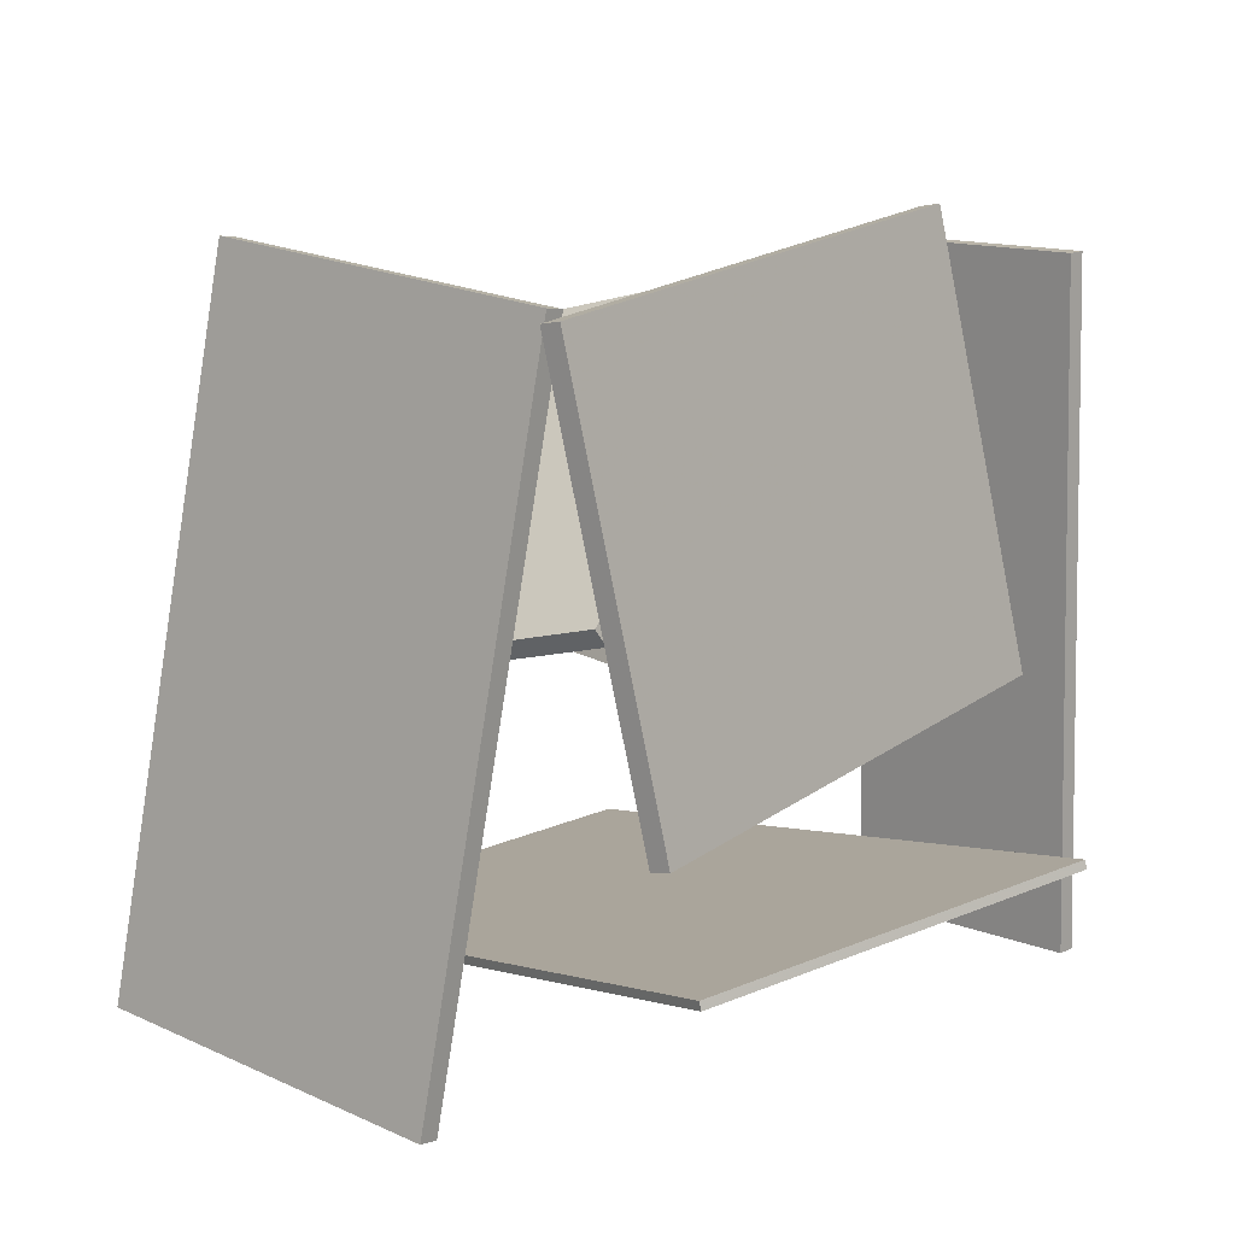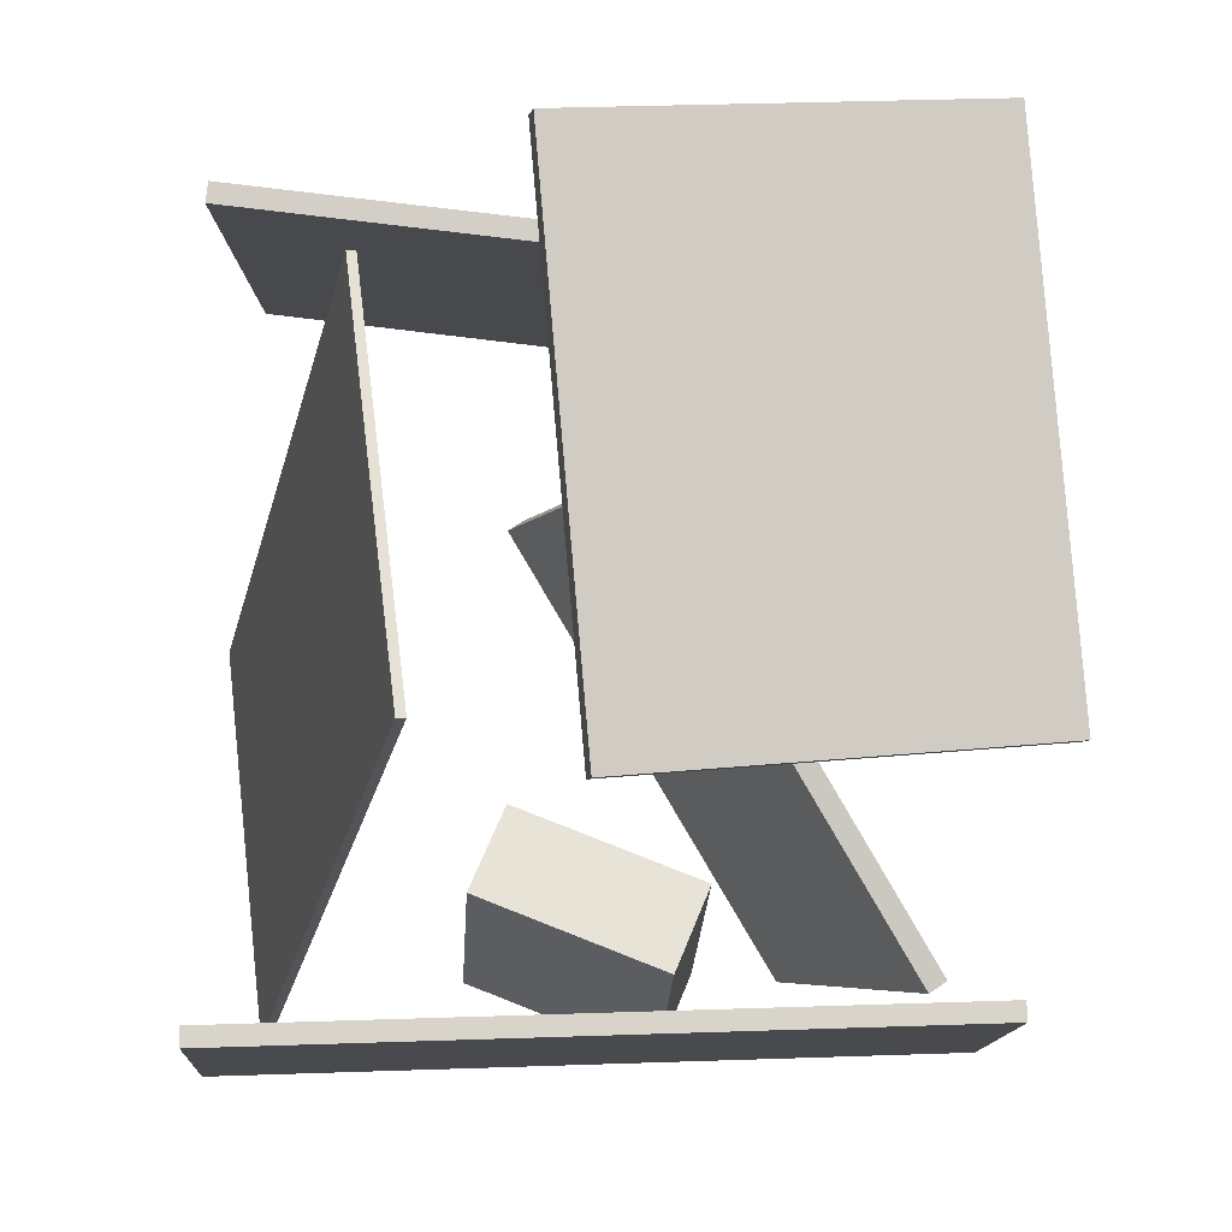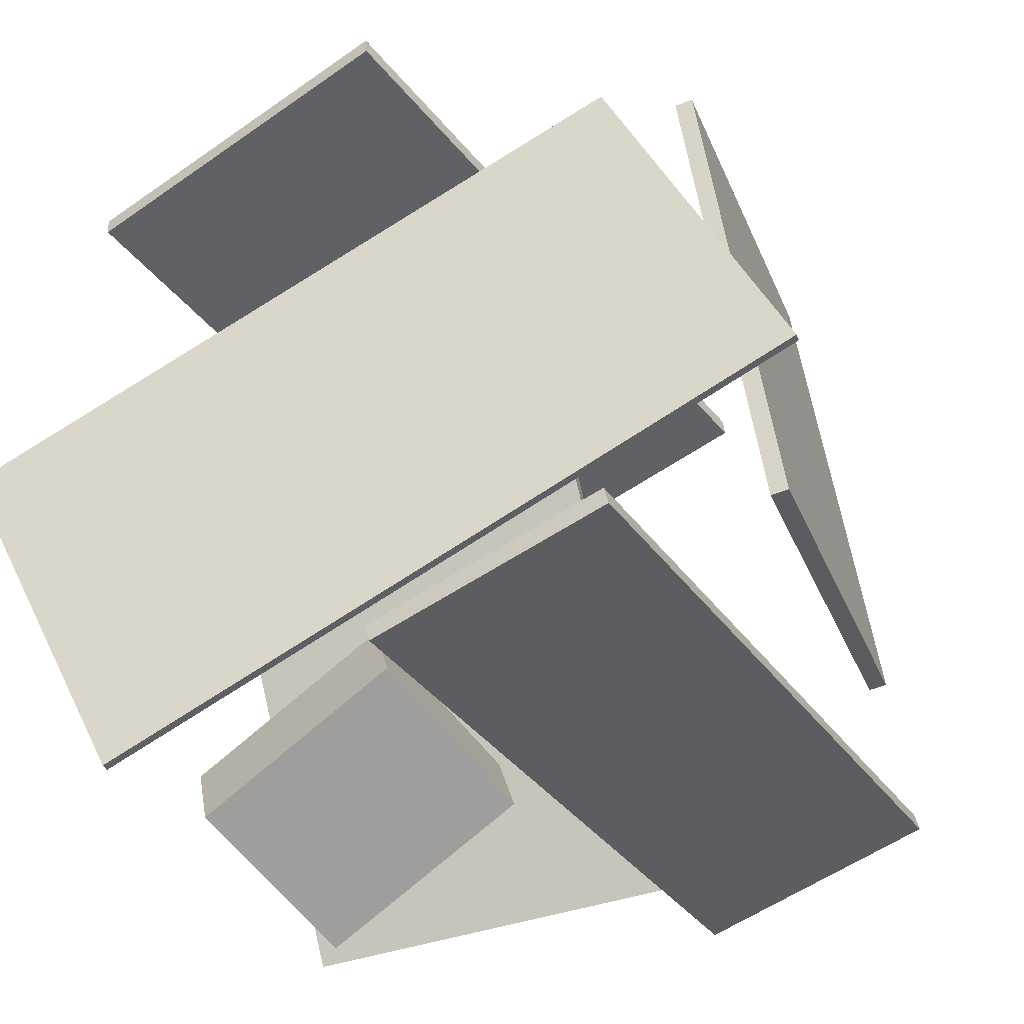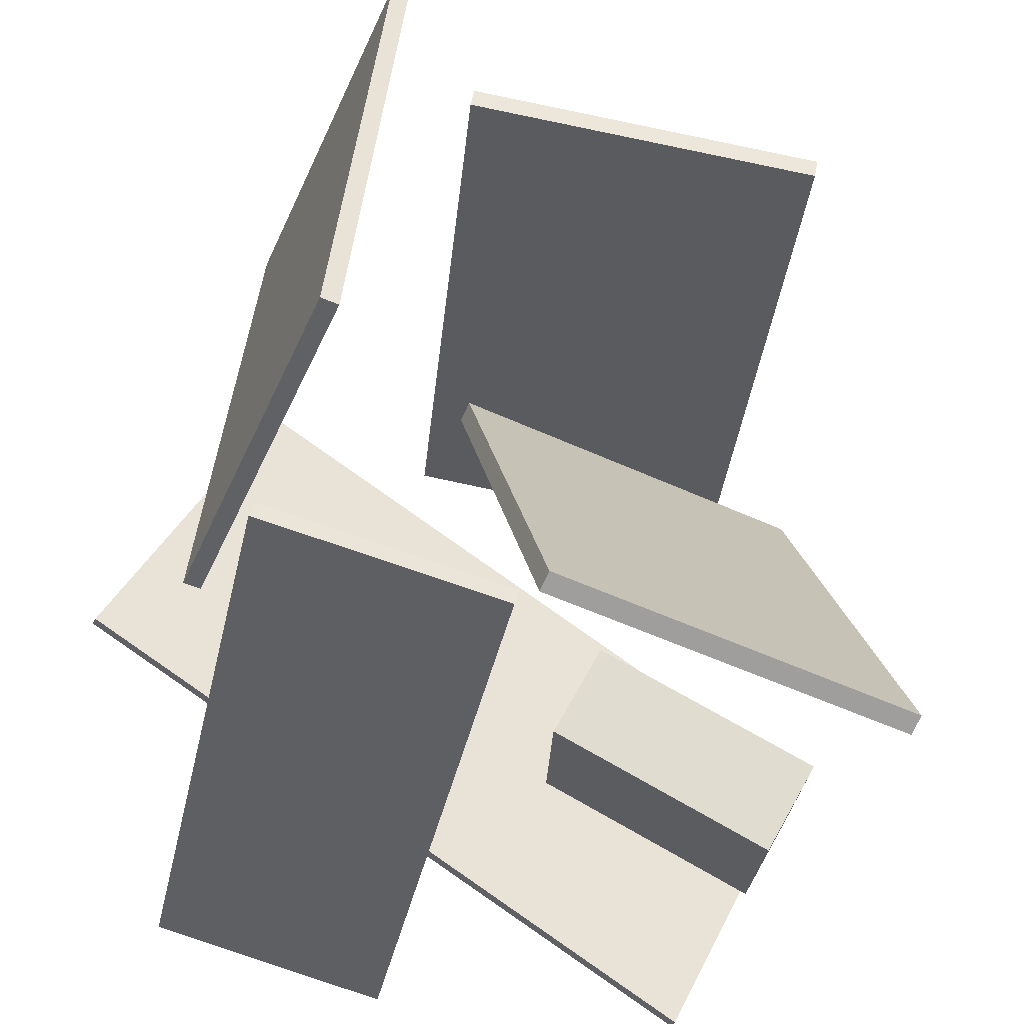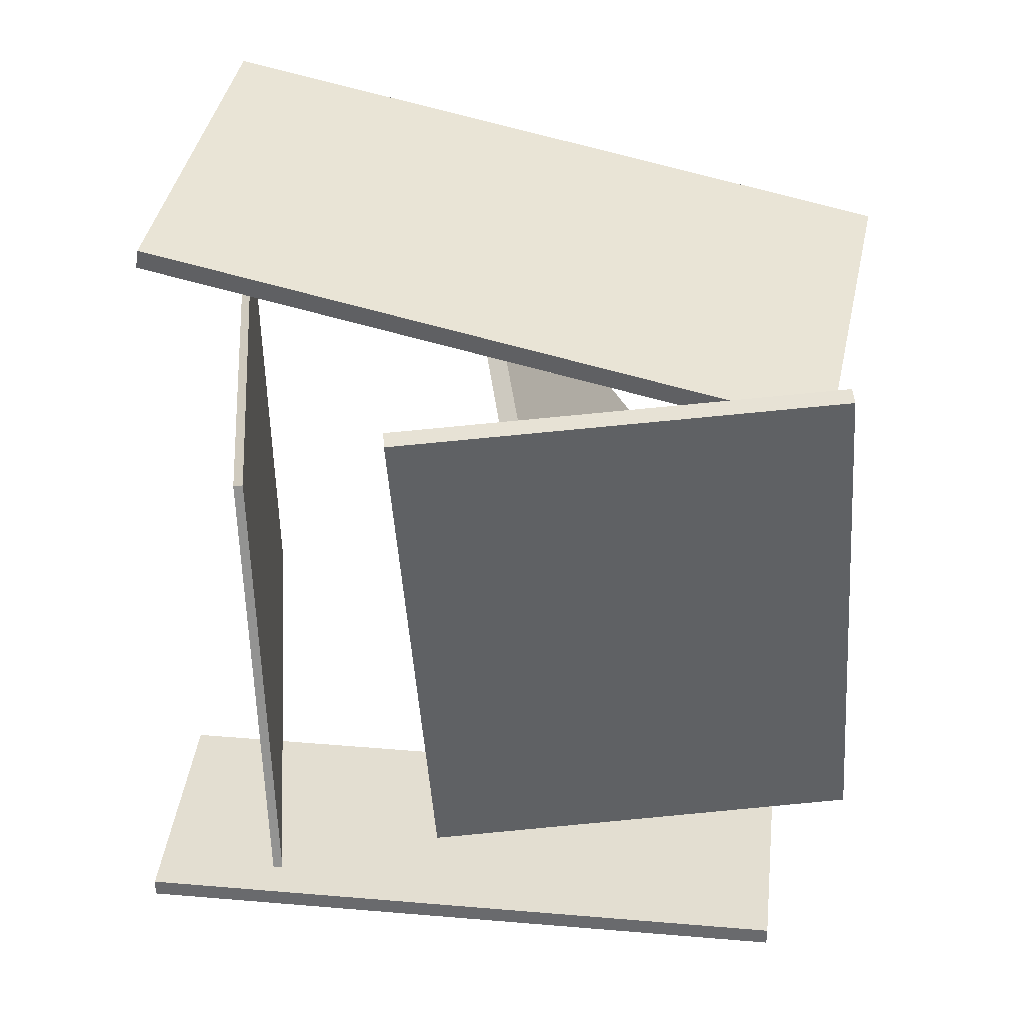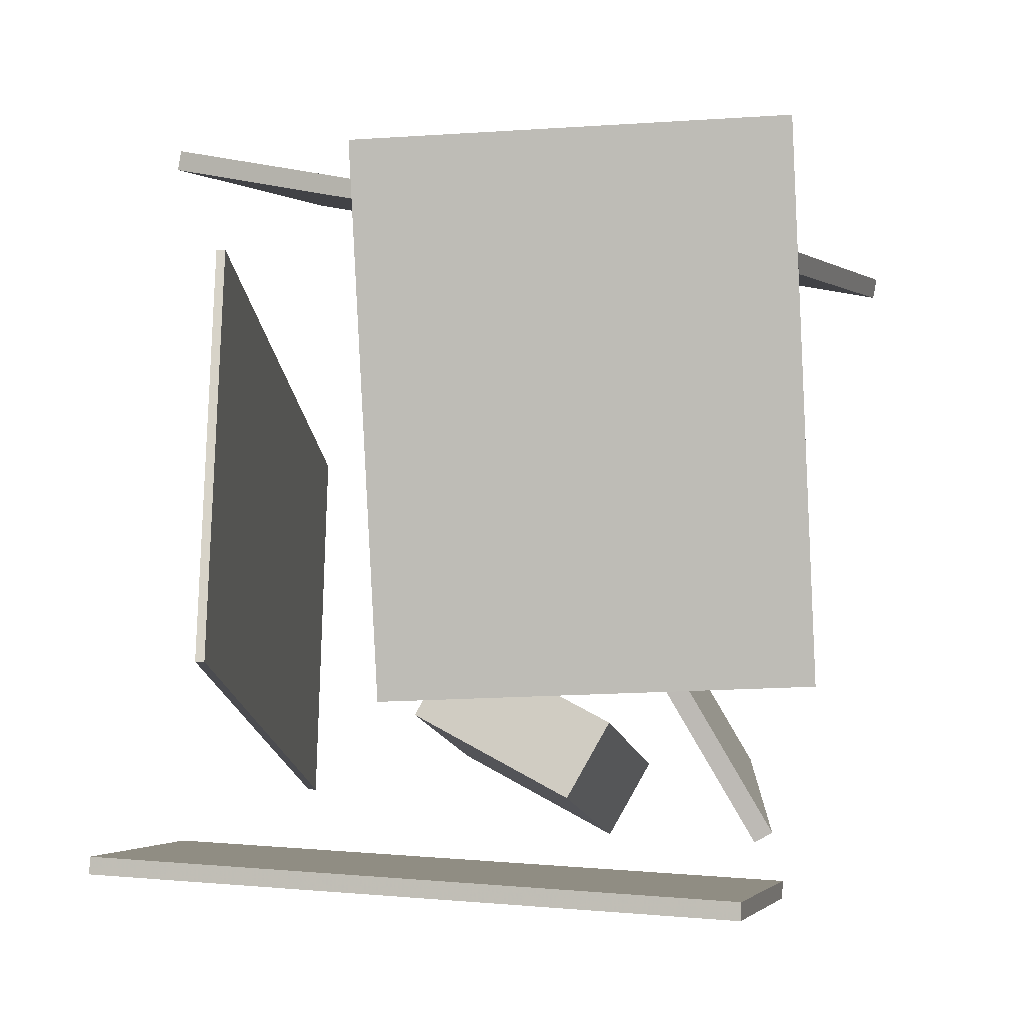
<metadata>
{"format":"obj","ext":"obj","renderer":"f3d","projection":"perspective","resolution":1024,"background":"white","views":[{"elev":13.1,"azim":-150.1,"up":"+Z"},{"elev":0.2,"azim":-93.1,"up":"+Y"},{"elev":-36.6,"azim":-149.1,"up":"+Y"},{"elev":-40.9,"azim":-11.9,"up":"+Y"},{"elev":49.9,"azim":-83.3,"up":"+Y"},{"elev":10.9,"azim":-74.0,"up":"+Y"}]}
</metadata>
<code>
v -0.3933 -0.3977 -0.401
v -0.384 -0.3804 0.4037
v -0.3882 -0.3768 -0.4015
v -0.3789 -0.3595 0.4032
v -0.1066 -0.4679 -0.4027
v -0.09736 -0.4507 0.4019
v -0.1015 -0.447 -0.4032
v -0.09224 -0.4297 0.4014
f 1.0 7.0 5.0
f 1.0 3.0 7.0
f 1.0 4.0 3.0
f 1.0 2.0 4.0
f 3.0 8.0 7.0
f 3.0 4.0 8.0
f 5.0 7.0 8.0
f 5.0 8.0 6.0
f 1.0 5.0 6.0
f 1.0 6.0 2.0
f 2.0 6.0 8.0
f 2.0 8.0 4.0
v 0.3647 0.3632 -0.365
v 0.2772 0.2633 0.4431
v -0.06618 0.4377 -0.4025
v -0.1538 0.3378 0.4057
v 0.3685 0.3868 -0.3616
v 0.281 0.2869 0.4465
v -0.06238 0.4614 -0.3991
v -0.15 0.3614 0.409
f 9.0 15.0 13.0
f 9.0 11.0 15.0
f 9.0 12.0 11.0
f 9.0 10.0 12.0
f 11.0 16.0 15.0
f 11.0 12.0 16.0
f 13.0 15.0 16.0
f 13.0 16.0 14.0
f 9.0 13.0 14.0
f 9.0 14.0 10.0
f 10.0 14.0 16.0
f 10.0 16.0 12.0
v -0.06066 -0.3935 0.3591
v -0.05422 -0.3806 0.3801
v -0.091 0.1492 0.03478
v -0.08456 0.1621 0.0558
v 0.3948 -0.436 0.2455
v 0.4013 -0.423 0.2665
v 0.3645 0.1067 -0.07885
v 0.3709 0.1197 -0.05783
f 17.0 23.0 21.0
f 17.0 19.0 23.0
f 17.0 20.0 19.0
f 17.0 18.0 20.0
f 19.0 24.0 23.0
f 19.0 20.0 24.0
f 21.0 23.0 24.0
f 21.0 24.0 22.0
f 17.0 21.0 22.0
f 17.0 22.0 18.0
f 18.0 22.0 24.0
f 18.0 24.0 20.0
v 0.308 -0.4237 -0.1321
v 0.2667 -0.5093 0.09138
v 0.05556 -0.2947 -0.1293
v 0.01427 -0.3804 0.09415
v 0.3563 -0.3301 -0.08729
v 0.315 -0.4158 0.1362
v 0.1038 -0.2012 -0.08452
v 0.06254 -0.2868 0.1389
f 25.0 31.0 29.0
f 25.0 27.0 31.0
f 25.0 28.0 27.0
f 25.0 26.0 28.0
f 27.0 32.0 31.0
f 27.0 28.0 32.0
f 29.0 31.0 32.0
f 29.0 32.0 30.0
f 25.0 29.0 30.0
f 25.0 30.0 26.0
f 26.0 30.0 32.0
f 26.0 32.0 28.0
v -0.5279 -0.08311 -0.1966
v -0.5257 -0.08299 -0.1863
v -0.3165 0.3606 -0.2478
v -0.3143 0.3608 -0.2375
v 0.2712 -0.4832 -0.3653
v 0.2734 -0.4831 -0.355
v 0.4826 -0.03947 -0.4164
v 0.4848 -0.03934 -0.4061
f 33.0 39.0 37.0
f 33.0 35.0 39.0
f 33.0 36.0 35.0
f 33.0 34.0 36.0
f 35.0 40.0 39.0
f 35.0 36.0 40.0
f 37.0 39.0 40.0
f 37.0 40.0 38.0
f 33.0 37.0 38.0
f 33.0 38.0 34.0
f 34.0 38.0 40.0
f 34.0 40.0 36.0
v -0.333 0.49 -0.07188
v -0.3554 0.4928 -0.06775
v -0.2389 0.5198 0.4186
v -0.2613 0.5227 0.4228
v -0.4038 -0.1457 -0.0196
v -0.4262 -0.1429 -0.01547
v -0.3097 -0.1159 0.4709
v -0.3321 -0.113 0.475
f 41.0 47.0 45.0
f 41.0 43.0 47.0
f 41.0 44.0 43.0
f 41.0 42.0 44.0
f 43.0 48.0 47.0
f 43.0 44.0 48.0
f 45.0 47.0 48.0
f 45.0 48.0 46.0
f 41.0 45.0 46.0
f 41.0 46.0 42.0
f 42.0 46.0 48.0
f 42.0 48.0 44.0

</code>
